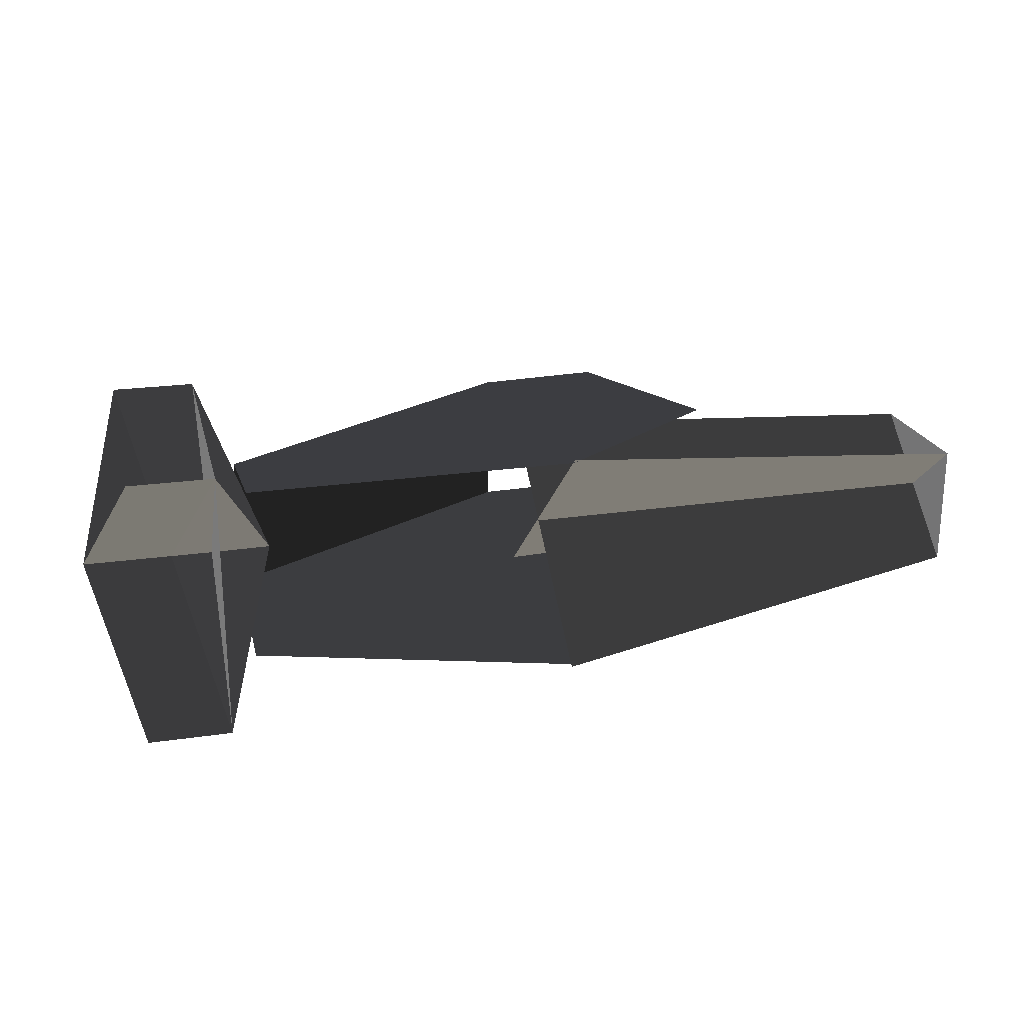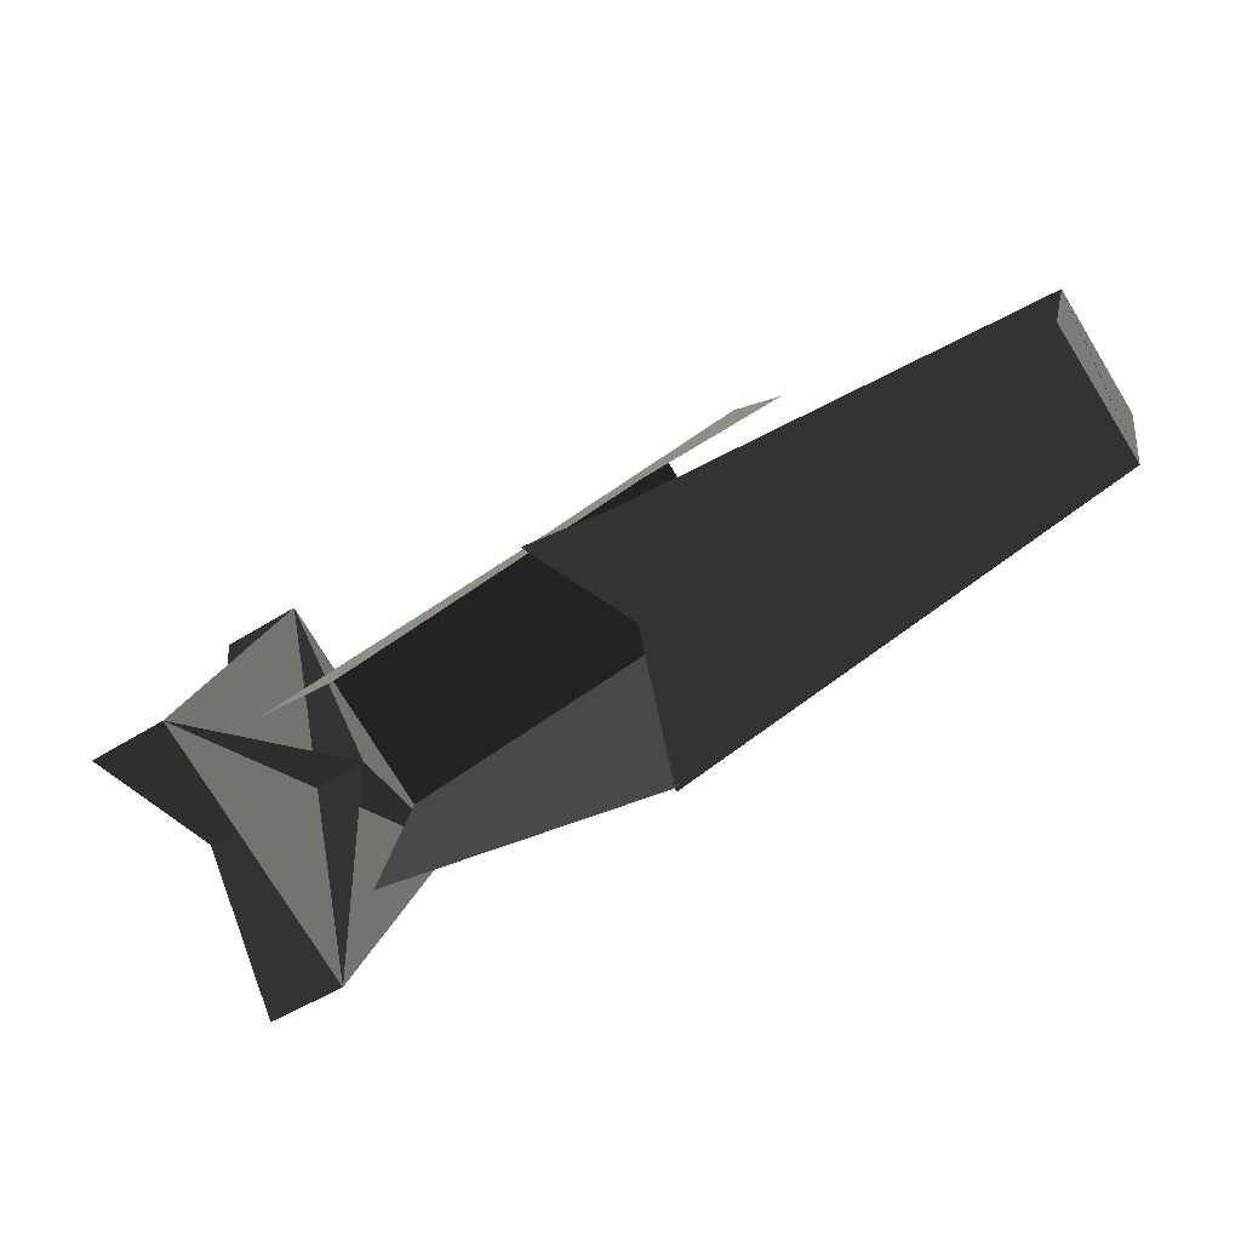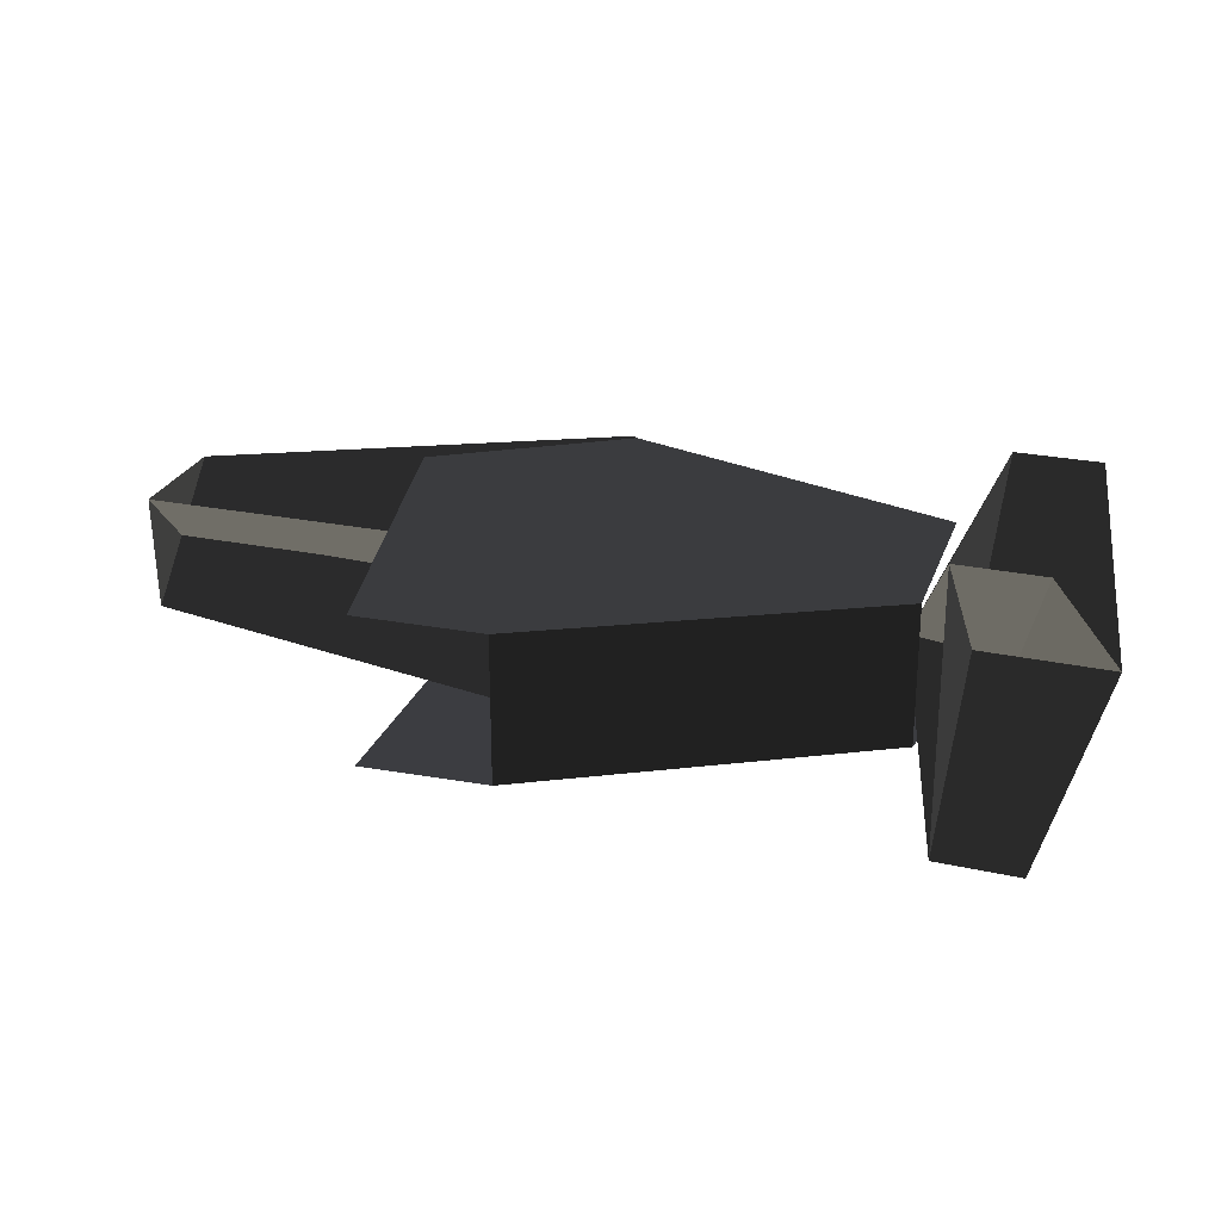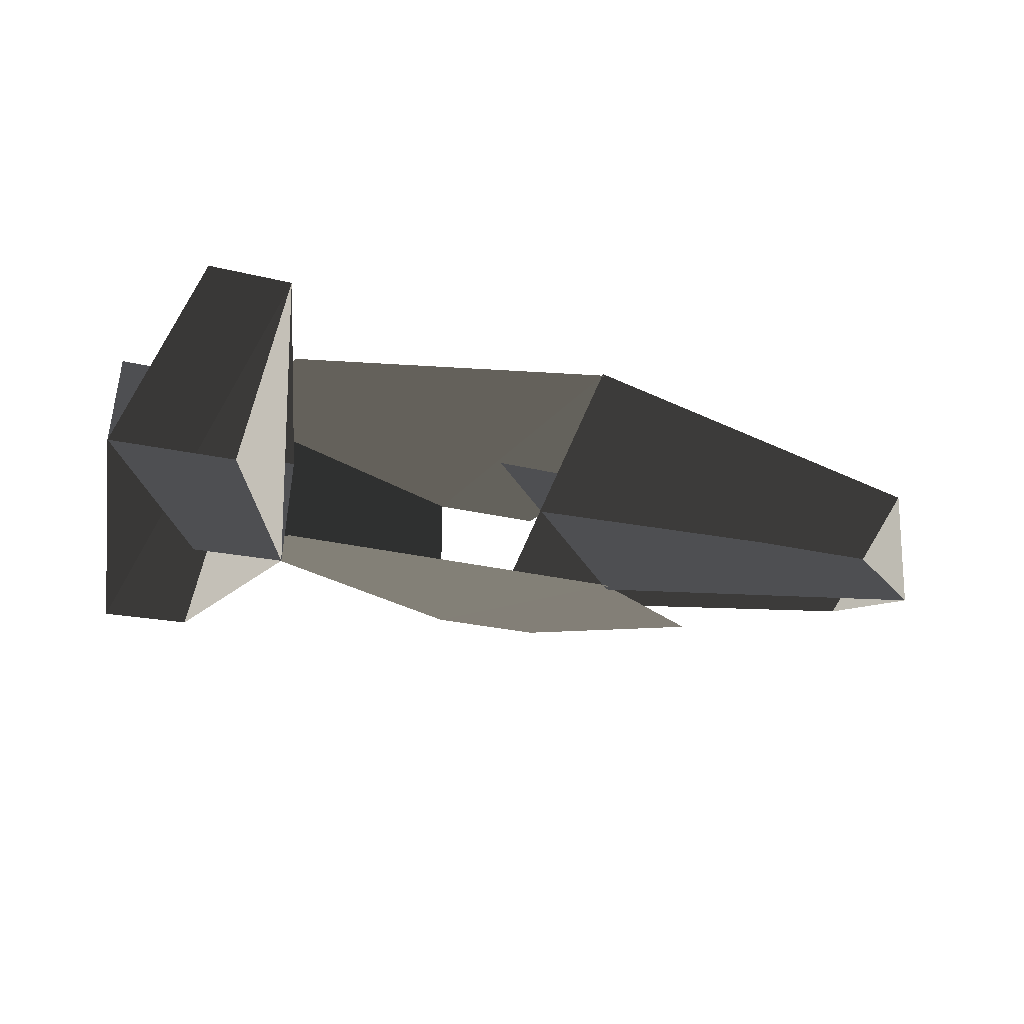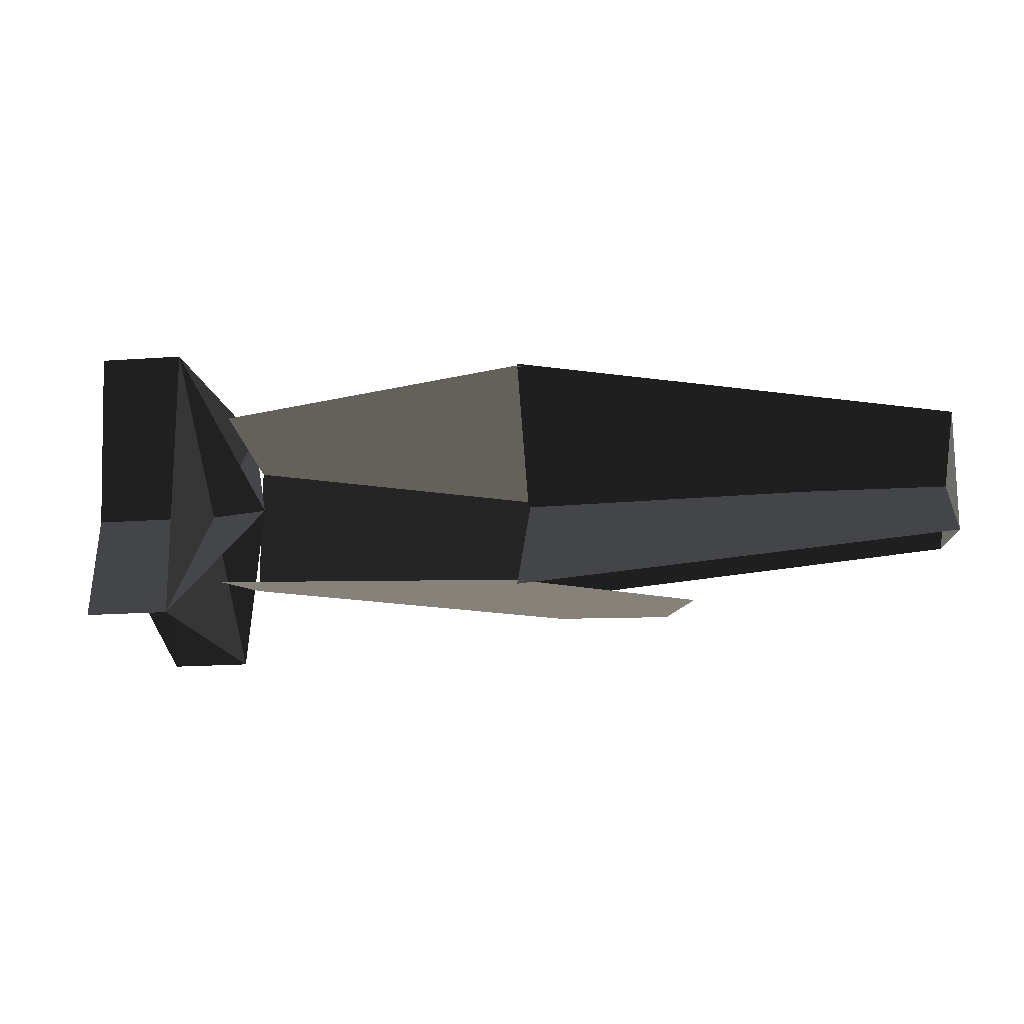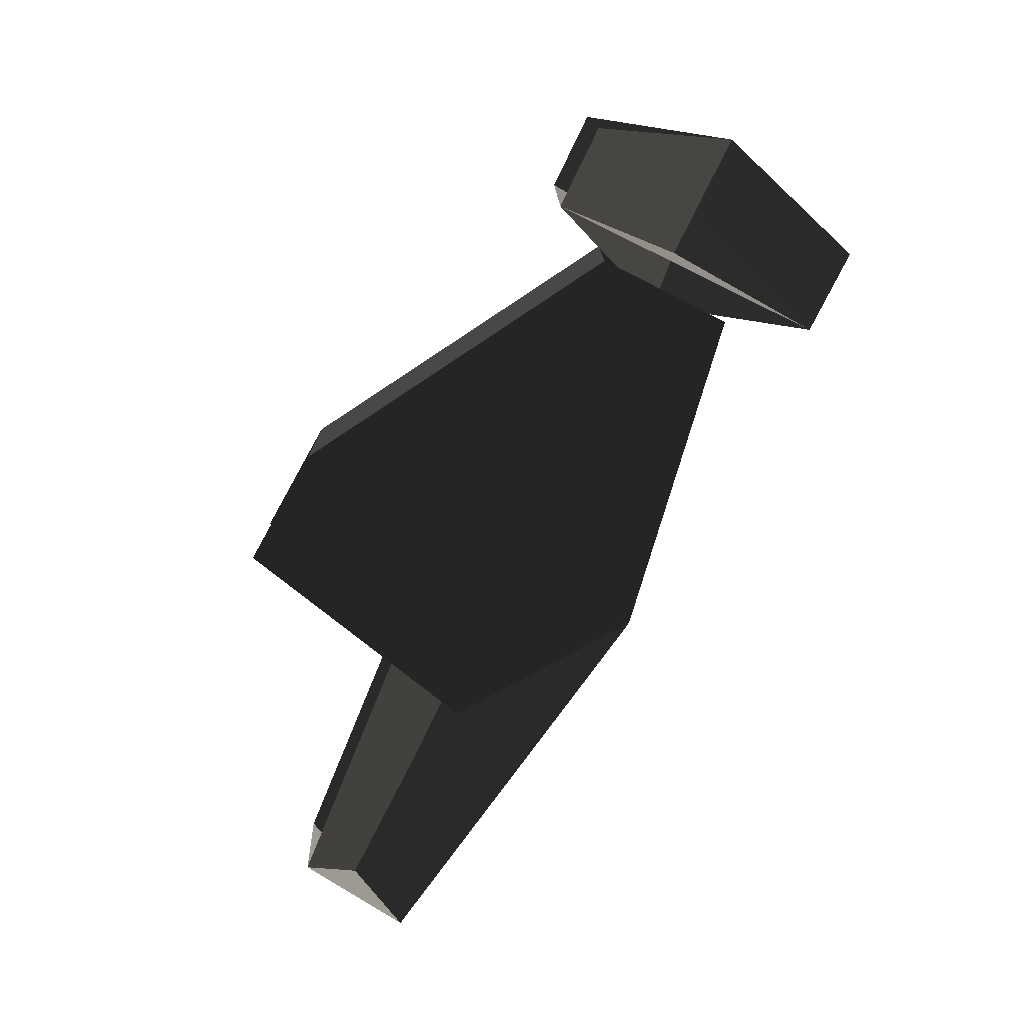
<metadata>
{"format":"obj","ext":"obj","renderer":"f3d","projection":"perspective","resolution":1024,"background":"white","views":[{"elev":23.4,"azim":-32.3,"up":"+Z"},{"elev":-79.0,"azim":31.8,"up":"+Y"},{"elev":24.3,"azim":-178.8,"up":"+Z"},{"elev":-16.8,"azim":-46.9,"up":"+Z"},{"elev":-15.9,"azim":-9.8,"up":"+Z"},{"elev":-75.7,"azim":-134.9,"up":"+Z"}]}
</metadata>
<code>
v -0.1165 -0.1867 -0.0824
v -0.0739 -0.0431 0.055
v 0.1879 -0.2465 -0.045
v 0.2095 -0.1606 0.0431
v -0.0763 -0.0432 -0.0594
v -0.1165 -0.1867 0.0812
v 0.2083 -0.1641 -0.0368
v 0.1879 -0.2465 0.0421
v -0.1175 -0.1871 0.0796
v 0.0218 -0.1472 0.0795
v -0.035 0.0629 0.0495
v 0.0498 0.0392 0.05
v -0.3196 -0.0788 0.0638
v -0.2889 0.0111 0.0481
v -0.2889 0.0111 -0.0481
v -0.035 0.0629 -0.0495
v -0.3196 -0.0788 -0.0638
v -0.1175 -0.1871 -0.0796
v 0.0218 -0.1472 -0.0795
v 0.0498 0.0392 -0.05
v -0.358 -0.1183 -0.0967
v -0.4133 -0.0995 -0.0968
v -0.3507 0.0837 0.0968
v -0.4136 0.0029 0
v -0.2886 -0.0441 0.0023
v -0.2956 0.0648 0.0967
v -0.358 -0.1183 0.0967
v -0.4133 -0.0995 0.0968
v -0.3507 0.0837 -0.0968
v -0.4136 0.0029 0
v -0.2886 -0.0441 0.0023
v -0.2956 0.0648 -0.0967
v -0.358 -0.1183 -0.0967
v -0.358 -0.1183 0.0967
v -0.2956 0.0648 -0.0967
v -0.2956 0.0648 0.0967
v 0.1879 -0.2465 0.0421
v 0.2095 -0.1606 0.0431
v 0.1879 -0.2465 -0.045
v 0.2083 -0.1641 -0.0368
g Group_001
f 1 2 4 3
g Group_002
f 5 6 8 7
g Group_003
f 9 10 12 11
f 9 11 14 13
f 14 11 16 15
f 15 16 18 17
f 18 16 20 19
g Group_004
f 21 22 24 23
f 21 23 26 25
g Group_005
f 27 28 30 29
f 27 29 32 31
g Group_006
f 33 34 36 35
g Group_007
f 37 38 40 39

</code>
